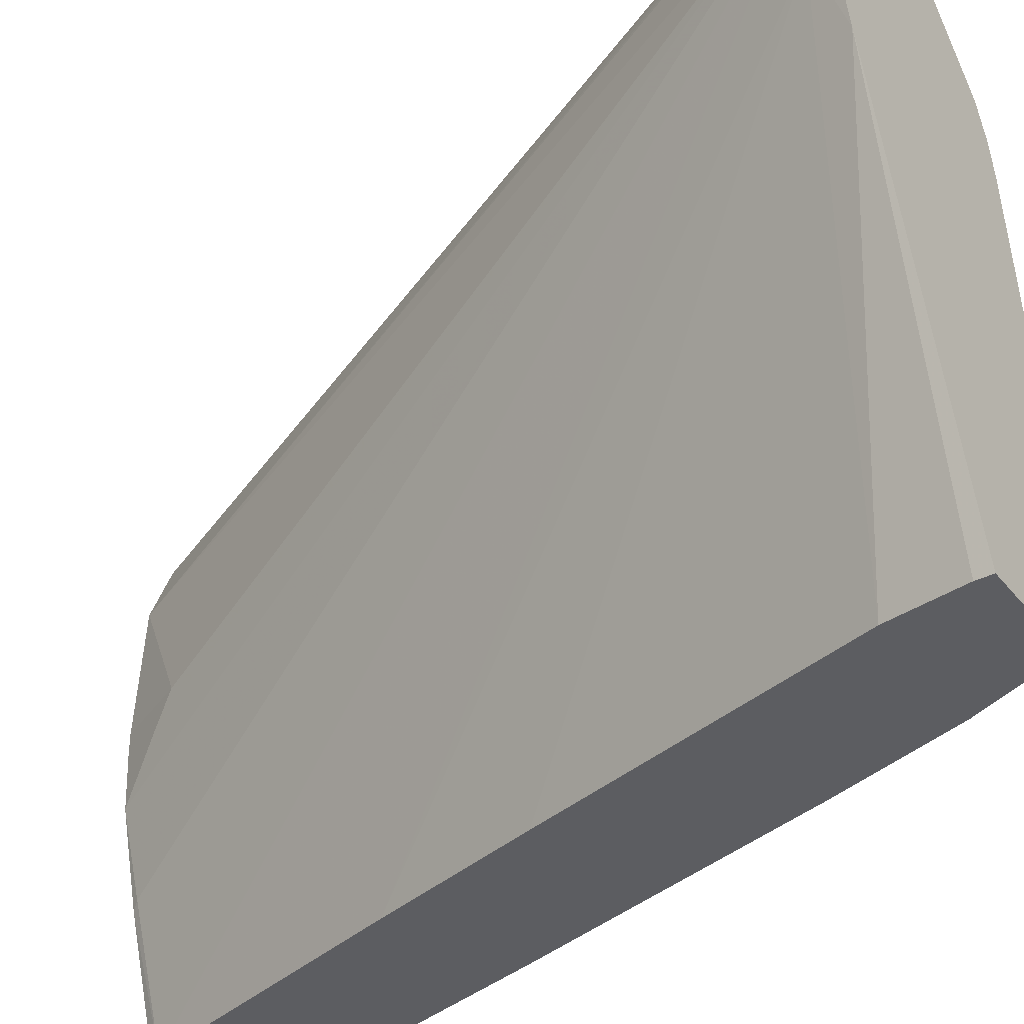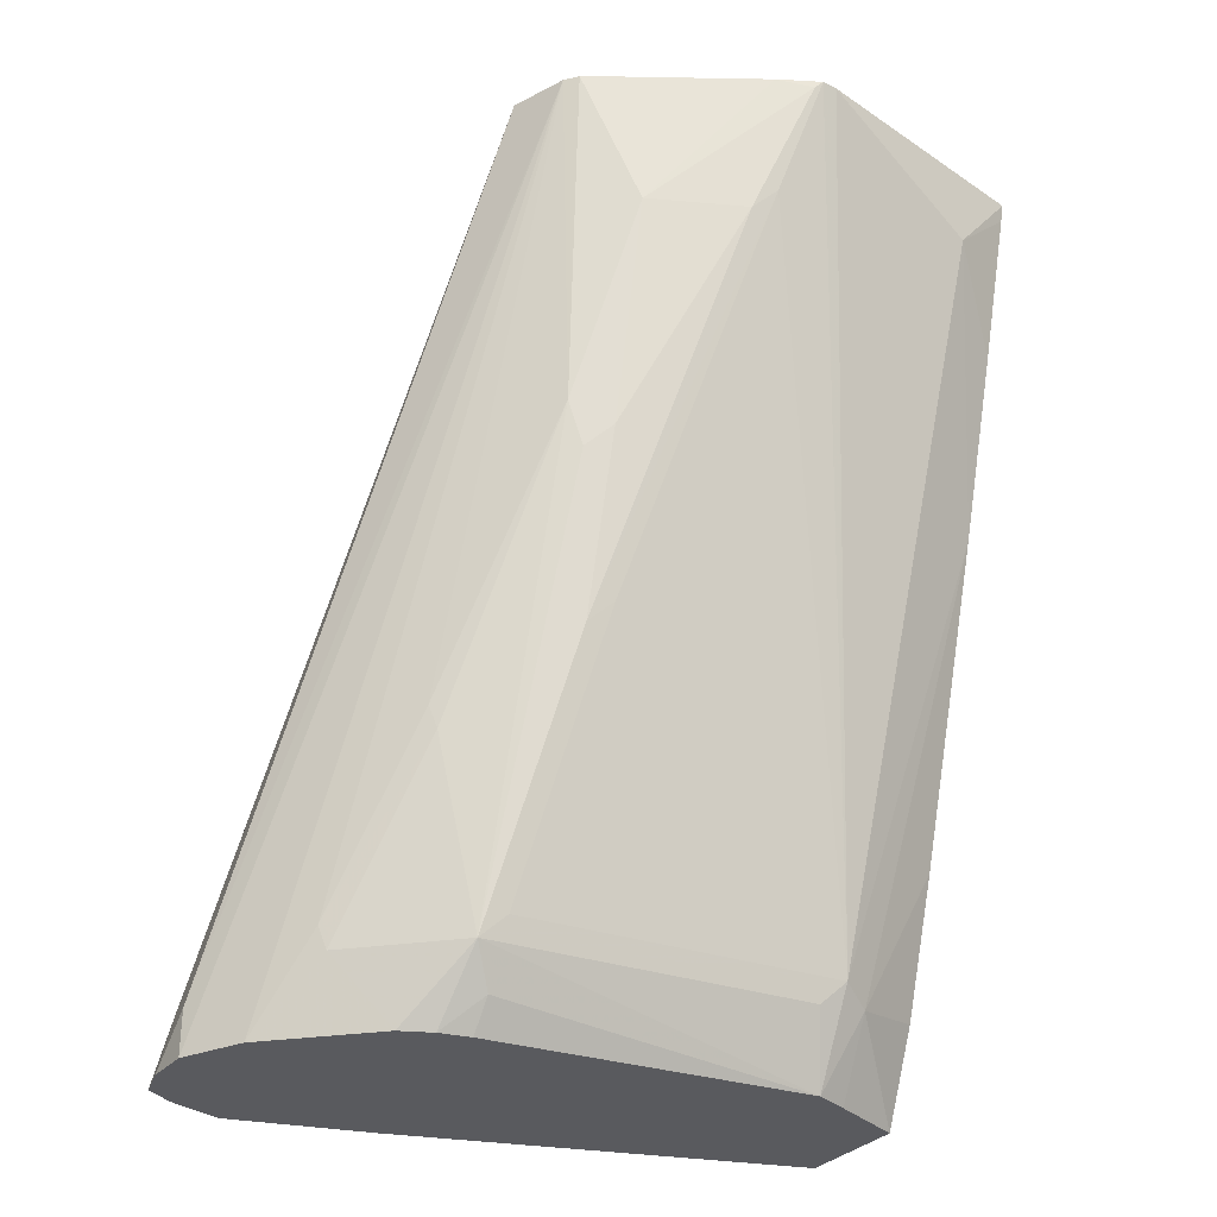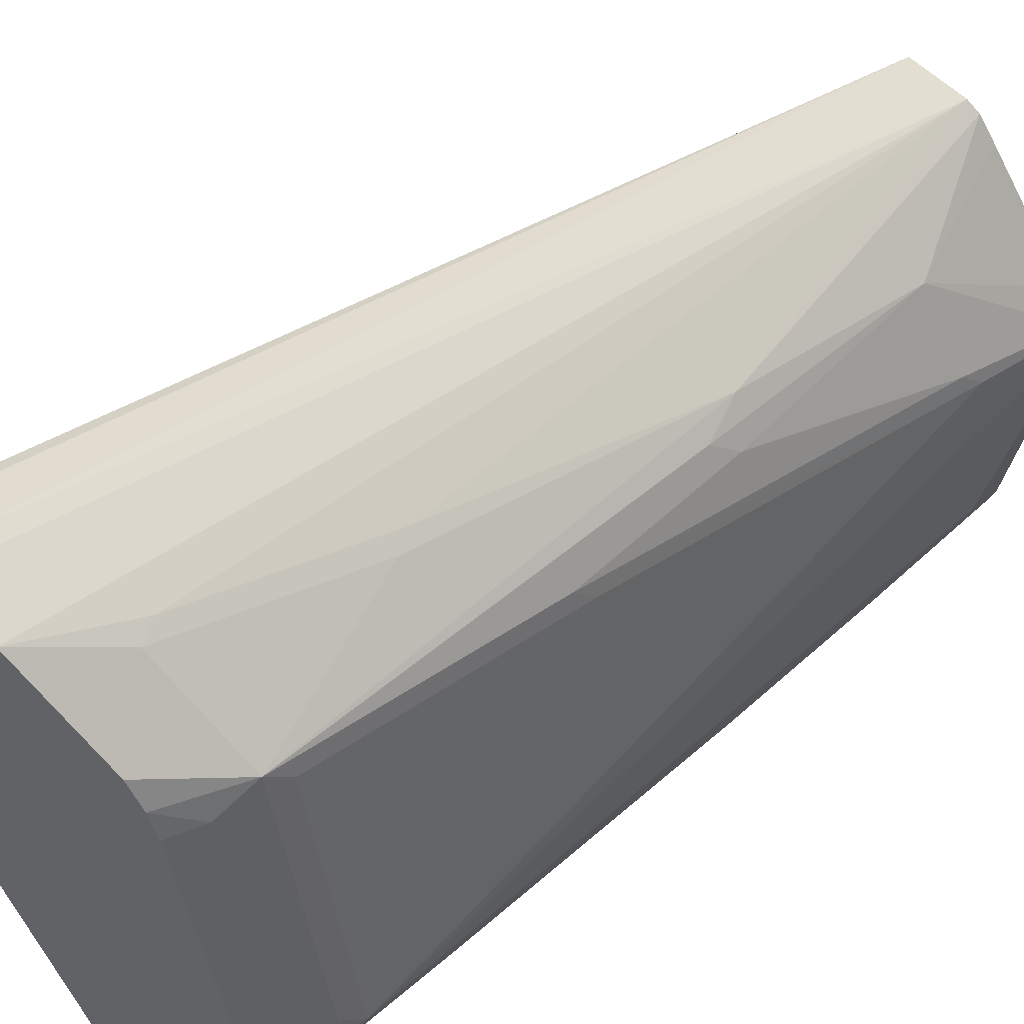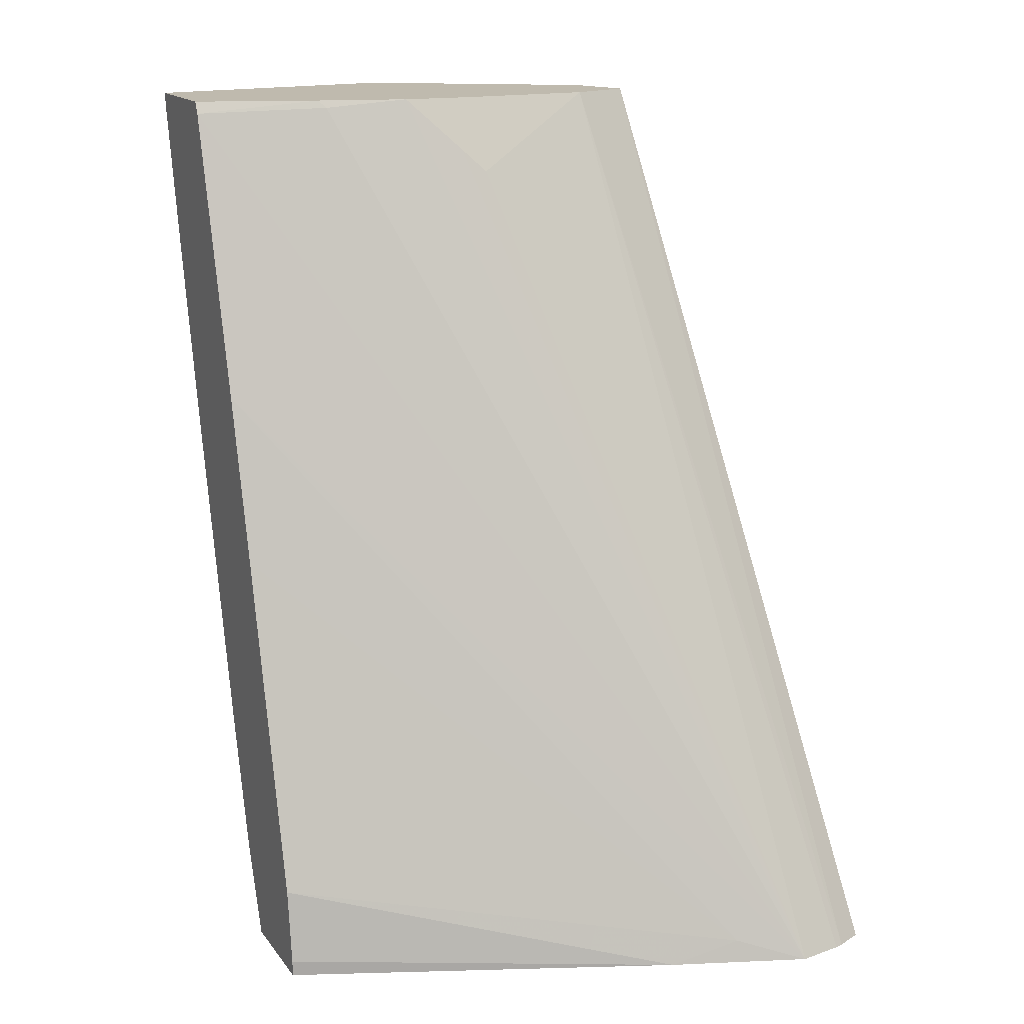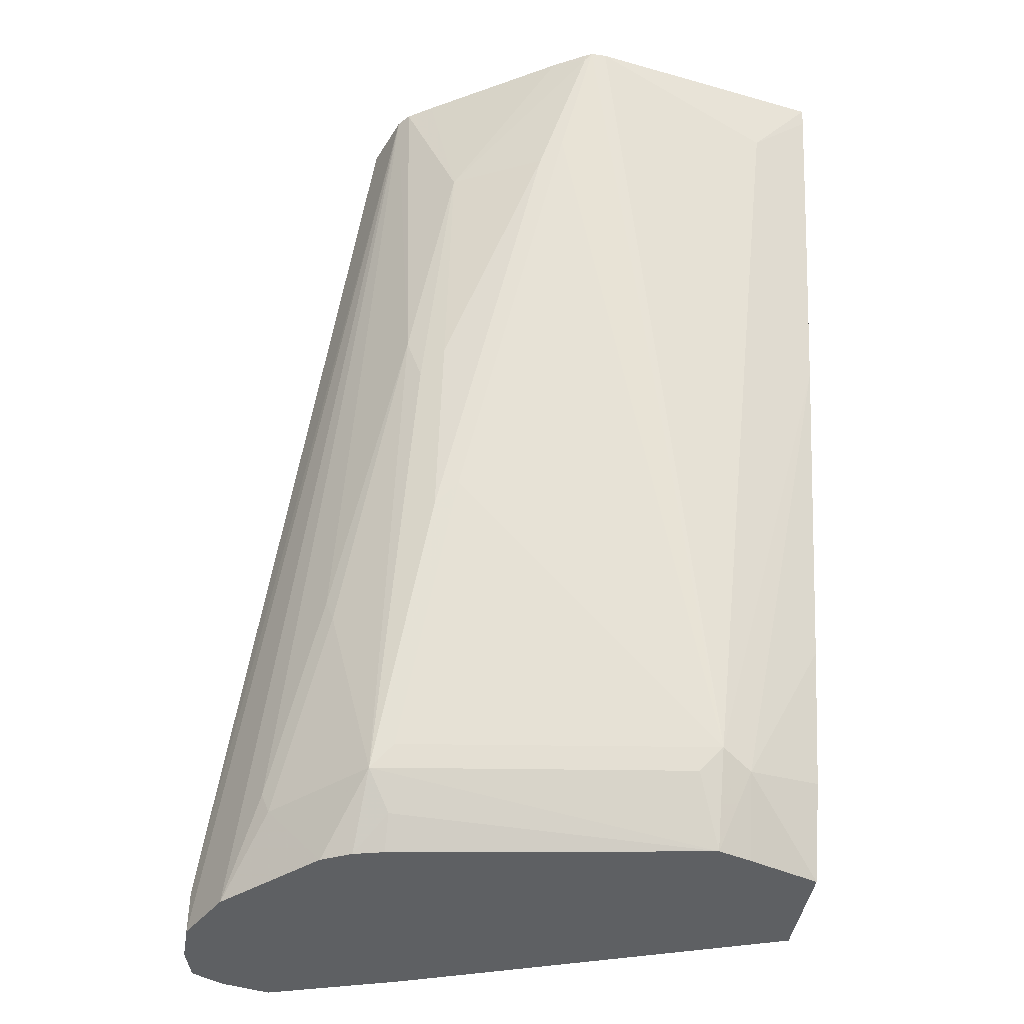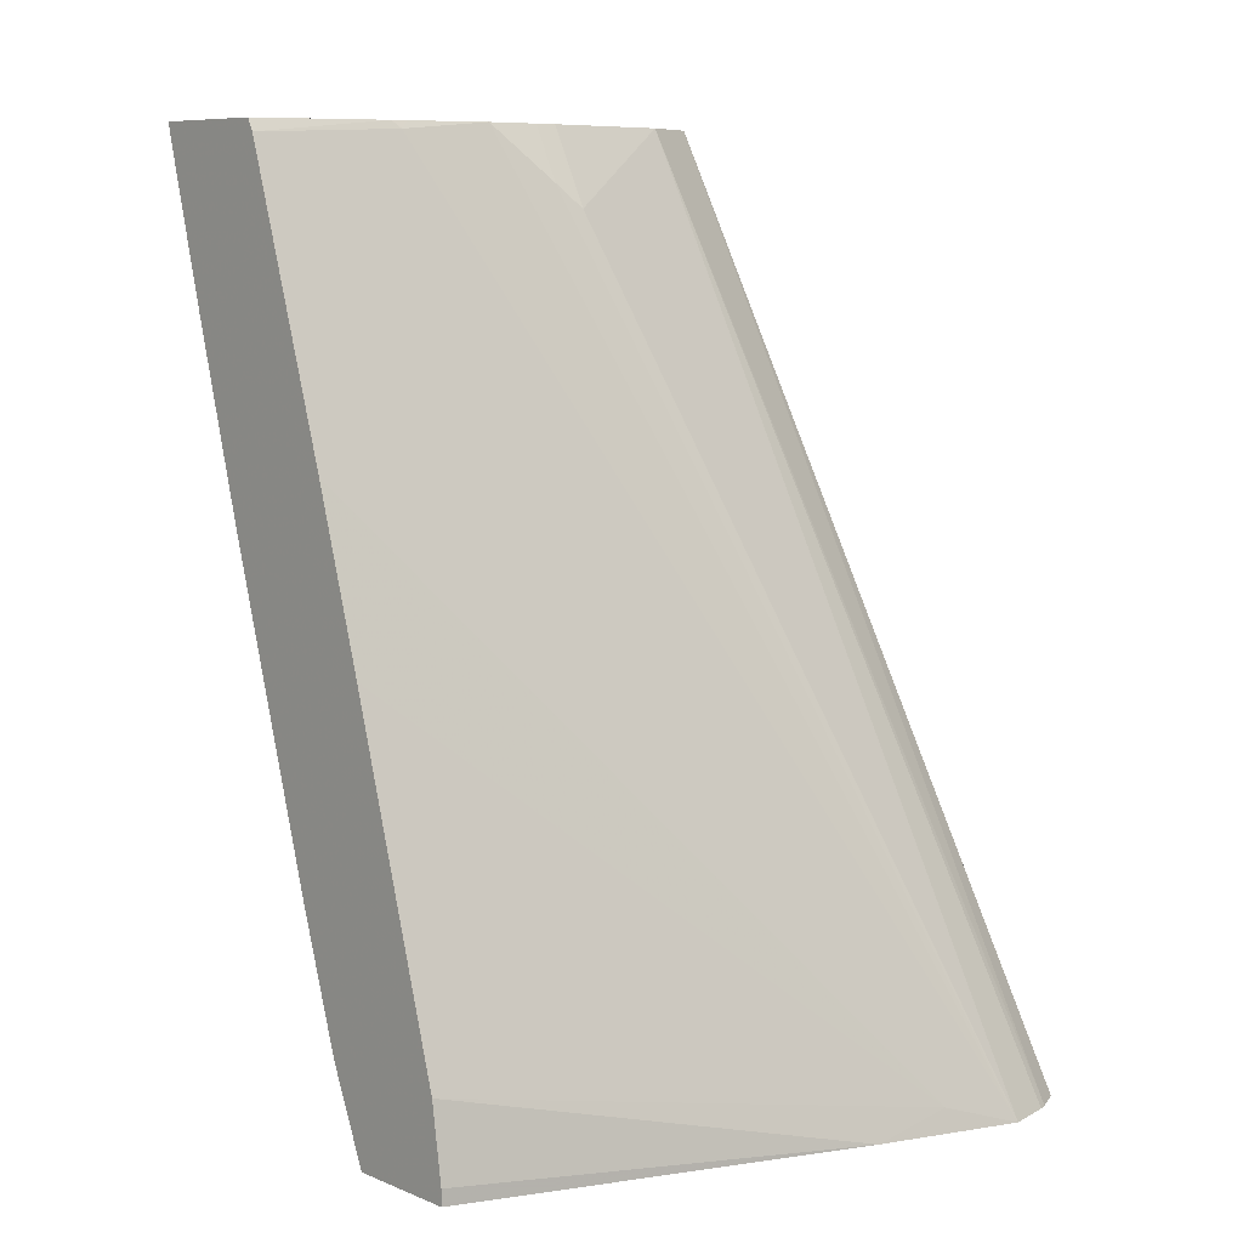
<metadata>
{"format":"obj","ext":"obj","renderer":"f3d","projection":"perspective","resolution":1024,"background":"white","views":[{"elev":-36.9,"azim":123.1,"up":"+Y"},{"elev":-31.8,"azim":-123.6,"up":"+Z"},{"elev":53.1,"azim":-149.3,"up":"+Y"},{"elev":15.6,"azim":66.2,"up":"+Z"},{"elev":-42.5,"azim":-99.1,"up":"+Z"},{"elev":8.5,"azim":47.7,"up":"+Z"}]}
</metadata>
<code>
v -0.02062 0.2054 -0.5545
v -0.04114 0.2054 -0.5545
v -0.04109 0.2054 -0.5341
v -0.1781 0.1505 -0.1507
v -0.02054 0.2003 -0.5315
v -0.004511 0.2009 -0.5545
v -0.06854 0.1917 -0.5545
v -0.2031 0.1415 -0.1507
v -0.1779 0.1501 -0.1507
v 0.001754 0.1887 -0.5545
v -0.1096 0.1506 -0.5545
v -0.09758 0.1746 -0.5238
v -0.09588 0.178 -0.5135
v -0.1917 0.1301 -0.3081
v -0.2089 0.1368 -0.1507
v -0.1369 0.1575 -0.4313
v -0.1657 0.1218 -0.1507
v 0.003161 0.1849 -0.5545
v -0.1165 0.137 -0.5545
v -0.1386 0.1335 -0.5238
v -0.1386 0.1541 -0.4416
v -0.1926 0.1232 -0.3287
v -0.2208 0.113 -0.2157
v -0.2162 0.1256 -0.1507
v -0.1608 0.06164 -0.1507
v -0.1438 0.06164 -0.1849
v 0.00762 0.1643 -0.5545
v -0.1201 0.1232 -0.5545
v -0.1301 0.1232 -0.5409
v -0.1438 -0.0206 -0.5545
v -0.1592 -0.01027 -0.5238
v -0.1643 -0.02052 -0.5135
v -0.1438 0.1232 -0.5135
v -0.1797 0.113 -0.4006
v -0.2003 0.113 -0.3184
v -0.2414 0.07189 -0.2157
v -0.2619 0.05138 -0.1541
v -0.2536 0.06618 -0.1507
v -0.1608 0.05152 -0.1507
v -0.1489 0.05138 -0.1746
v 0.00762 0.1642 -0.5545
v -0.1387 -0.03596 -0.5545
v -0.154 -0.03081 -0.5289
v -0.1575 -0.02052 -0.5272
v -0.1506 -0.02052 -0.5409
v -0.1849 0.1027 -0.3903
v -0.1575 -0.03422 -0.5204
v -0.2036 -0.06888 -0.309
v -0.2465 -0.04106 -0.1849
v -0.2636 0.0411 -0.1507
v -0.2636 0.04805 -0.1507
v -0.2465 0.06164 -0.2054
v -0.2613 0.05248 -0.1507
v -0.1617 0.02751 -0.1507
v -0.005148 0.1335 -0.5444
v -0.0129 0.1026 -0.5545
v -0.1695 -0.01027 -0.1541
v -0.1867 -0.06888 -0.1562
v -0.1471 -0.06888 -0.2859
v -0.1269 -0.06888 -0.5545
v -0.1438 -0.06888 -0.5135
v -0.1625 -0.06888 -0.4528
v -0.226 -0.06888 -0.226
v -0.2432 -0.06888 -0.1588
v -0.2449 -0.06888 -0.1507
v -0.1703 -0.006936 -0.1507
v -0.08218 -0.06888 -0.5135
v -0.1251 -0.06888 -0.3616
v -0.07719 -0.06888 -0.5474
v -0.07719 -0.06888 -0.5545
v -0.172 -0.01357 -0.1507
v -0.1894 -0.06888 -0.1507
f 32 49 50
f 37 51 53
f 32 50 51
f 32 43 47
f 32 48 49
f 32 47 48
f 34 36 35
f 32 52 46
f 34 46 52
f 34 52 36
f 36 52 37
f 37 52 51
f 37 53 38
f 32 51 52
f 32 44 43
f 26 39 40
f 31 44 32
f 23 37 38
f 23 36 37
f 39 54 40
f 23 38 24
f 23 35 36
f 25 39 26
f 32 46 33
f 26 40 41
f 28 30 29
f 30 42 43
f 30 43 44
f 30 44 45
f 30 45 31
f 31 45 44
f 26 41 27
f 40 54 41
f 54 66 57
f 41 54 57
f 48 65 64
f 48 64 63
f 49 63 64
f 49 64 65
f 49 65 50
f 55 67 56
f 48 72 65
f 55 59 68
f 56 67 69
f 56 69 70
f 57 66 71
f 57 71 58
f 22 34 35
f 58 71 72
f 55 68 67
f 48 58 72
f 48 59 58
f 48 68 59
f 41 57 58
f 41 58 59
f 41 59 55
f 42 60 47
f 42 47 43
f 47 61 62
f 47 62 48
f 47 60 61
f 48 63 49
f 48 62 61
f 48 61 60
f 48 60 70
f 48 70 69
f 48 69 67
f 48 67 68
f 41 55 56
f 22 35 23
f 14 23 15
f 20 46 34
f 4 71 66
f 4 72 71
f 4 65 72
f 4 50 65
f 4 51 50
f 4 53 51
f 4 38 53
f 4 24 38
f 4 15 24
f 4 8 15
f 3 8 4
f 2 8 3
f 2 7 8
f 1 7 2
f 1 11 7
f 1 28 19
f 1 30 28
f 20 34 22
f 1 2 3
f 1 3 4
f 1 4 5
f 1 5 6
f 1 6 10
f 4 66 54
f 1 10 18
f 1 27 41
f 1 41 56
f 1 56 70
f 1 70 60
f 1 60 42
f 1 42 30
f 1 18 27
f 4 54 39
f 1 19 11
f 4 25 17
f 14 16 21
f 14 21 20
f 14 20 22
f 15 23 24
f 17 25 26
f 17 27 18
f 14 22 23
f 19 28 29
f 20 29 30
f 20 30 31
f 20 31 32
f 20 32 33
f 4 39 25
f 20 33 46
f 19 29 20
f 13 21 16
f 17 26 27
f 12 21 13
f 4 17 9
f 4 9 10
f 4 10 6
f 4 6 5
f 7 11 12
f 7 13 8
f 8 14 15
f 7 12 13
f 8 16 14
f 9 17 10
f 10 17 18
f 11 19 20
f 11 20 12
f 12 20 21
f 8 13 16

</code>
